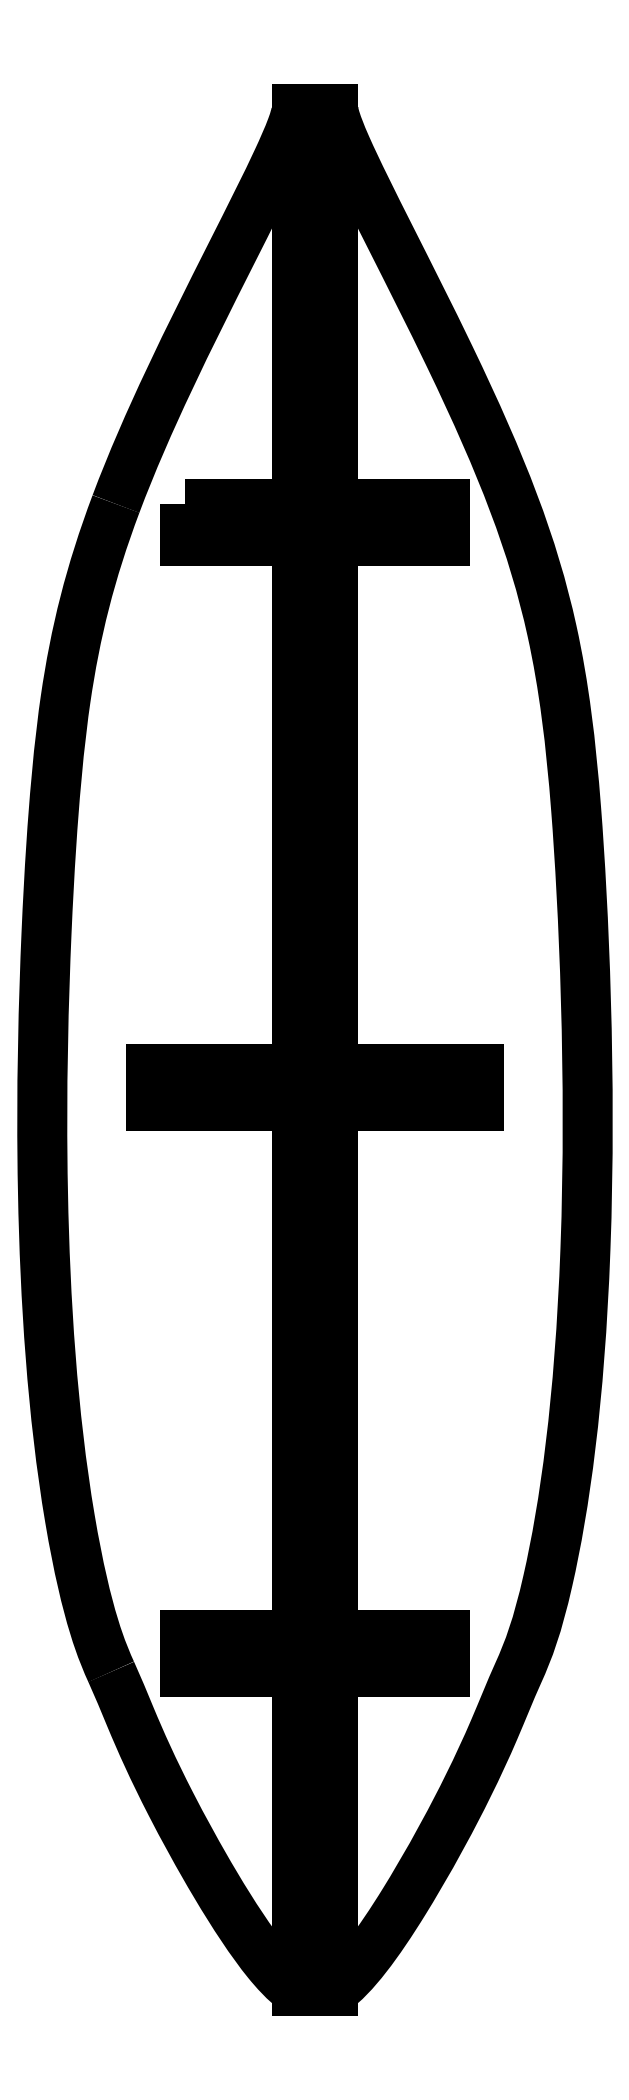
<metadata>
{"format":"dxf","ext":"dxf","renderer":"ezdxf+matplotlib","layout":"modelspace","background":"white","min_lineweight":24,"dpi":150}
</metadata>
<code>
0
SECTION
2
ENTITIES
0
LWPOLYLINE
8
0
90
28
70
1
43
0
10
-10.59
20
-89.21
10
-10.59
20
-92.21
10
-1.5
20
-92.21
10
-1.5
20
-135.2
10
-13.31
20
-135.2
10
-13.31
20
-138.2
10
-1.5
20
-138.2
10
-1.5
20
-181.2
10
-10.54
20
-181.2
10
-10.54
20
-184.2
10
-1.5
20
-184.2
10
-1.5
20
-194.3
10
1.5
20
-194.3
10
1.5
20
-184.2
10
10.54
20
-184.2
10
10.54
20
-181.2
10
1.5
20
-181.2
10
1.5
20
-138.2
10
13.31
20
-138.2
10
13.31
20
-135.2
10
1.5
20
-135.2
10
1.5
20
-92.21
10
10.59
20
-92.21
10
10.59
20
-89.21
10
1.5
20
-89.21
10
1.5
20
-67.27
10
-1.5
20
-67.27
10
-1.5
20
-89.21
0
SPLINE
8
0
70
0
71
3
72
14
73
10
74
0
42
1e-09
43
1e-10
44
1e-10
40
-3.927
40
-3.927
40
-3.927
40
-3.927
40
-3.634
40
-3.634
40
-3.242
40
-3.242
40
-2.154
40
-2.154
40
0
40
0
40
0
40
0
10
-1.5
20
-57.04
30
0
10
-1.5
20
-57.38
30
0
10
-1.657
20
-57.91
30
0
10
-2.19
20
-59.35
30
0
10
-2.64
20
-60.35
30
0
10
-3.993
20
-63.27
30
0
10
-5.236
20
-65.73
30
0
10
-10.2
20
-75.56
30
0
10
-13.67
20
-82.49
30
0
10
-16.19
20
-89.21
30
0
0
SPLINE
8
0
70
0
71
3
72
14
73
10
74
0
42
1e-09
43
1e-10
44
1e-10
40
-4.599
40
-4.599
40
-4.599
40
-4.599
40
-2.526
40
-2.526
40
-1.465
40
-1.465
40
-0.4696
40
-0.4696
40
0
40
0
40
0
40
0
10
-16.19
20
-89.21
30
0
10
-18.3
20
-94.83
30
0
10
-19.5
20
-99.66
30
0
10
-20.7
20
-107.9
30
0
10
-21.39
20
-113.6
30
0
10
-22.28
20
-134.1
30
0
10
-22.82
20
-154.7
30
0
10
-18.58
20
-179.8
30
0
10
-17.23
20
-182.8
30
0
10
-16.58
20
-184.2
30
0
0
SPLINE
8
0
70
0
71
3
72
14
73
10
74
0
42
1e-09
43
1e-10
44
1e-10
40
-4.473
40
-4.473
40
-4.473
40
-4.473
40
-3.637
40
-3.637
40
-2.211
40
-2.211
40
-0.3479
40
-0.3479
40
0
40
0
40
0
40
0
10
-16.58
20
-184.2
30
0
10
-16.04
20
-185.4
30
0
10
-15.53
20
-186.7
30
0
10
-14.14
20
-190
30
0
10
-13.21
20
-192.1
30
0
10
-9.783
20
-198.8
30
0
10
-6.523
20
-204.6
30
0
10
-3.336
20
-208.5
30
0
10
-2.445
20
-209.5
30
0
10
-1.5
20
-210.2
30
0
0
LINE
8
0
10
-1.5
20
-210.2
30
0
11
-1.5
21
-197.3
31
0
0
LINE
8
0
10
-1.5
20
-197.3
30
0
11
1.5
21
-197.3
31
0
0
LINE
8
0
10
1.5
20
-197.3
30
0
11
1.5
21
-210.2
31
0
0
SPLINE
8
0
70
0
71
3
72
28
73
24
74
0
42
1e-09
43
1e-10
44
1e-10
40
-6.987
40
-6.987
40
-6.987
40
-6.987
40
-5.057
40
-5.057
40
-3.859
40
-3.859
40
-3.567
40
-3.567
40
-3.201
40
-3.201
40
-2.621
40
-2.621
40
-1.963
40
-1.963
40
-1.494
40
-1.494
40
-0.7595
40
-0.7595
40
-0.204
40
-0.204
40
-0.04685
40
-0.04685
40
0
40
0
40
0
40
0
10
1.5
20
-210.2
30
0
10
3.164
20
-209
30
0
10
5.117
20
-206.4
30
0
10
8.644
20
-200.7
30
0
10
11.92
20
-195.1
30
0
10
15.25
20
-187.4
30
0
10
15.86
20
-185.8
30
0
10
17.4
20
-182.4
30
0
10
18.1
20
-180.6
30
0
10
20.3
20
-170.9
30
0
10
21.54
20
-162.3
30
0
10
22.53
20
-135.9
30
0
10
21.85
20
-121.7
30
0
10
20.83
20
-108.6
30
0
10
20.26
20
-104
30
0
10
17.76
20
-92.58
30
0
10
15.25
20
-86.13
30
0
10
7.751
20
-70.54
30
0
10
4.272
20
-64.03
30
0
10
2.071
20
-59.06
30
0
10
1.726
20
-58.17
30
0
10
1.535
20
-57.39
30
0
10
1.5
20
-57.2
30
0
10
1.5
20
-57.04
30
0
0
LINE
8
0
10
1.5
20
-57.04
30
0
11
1.5
21
-64.27
31
0
0
LINE
8
0
10
1.5
20
-64.27
30
0
11
-1.5
21
-64.27
31
0
0
LINE
8
0
10
-1.5
20
-64.27
30
0
11
-1.5
21
-57.04
31
0
0
ENDSEC
0
EOF

</code>
